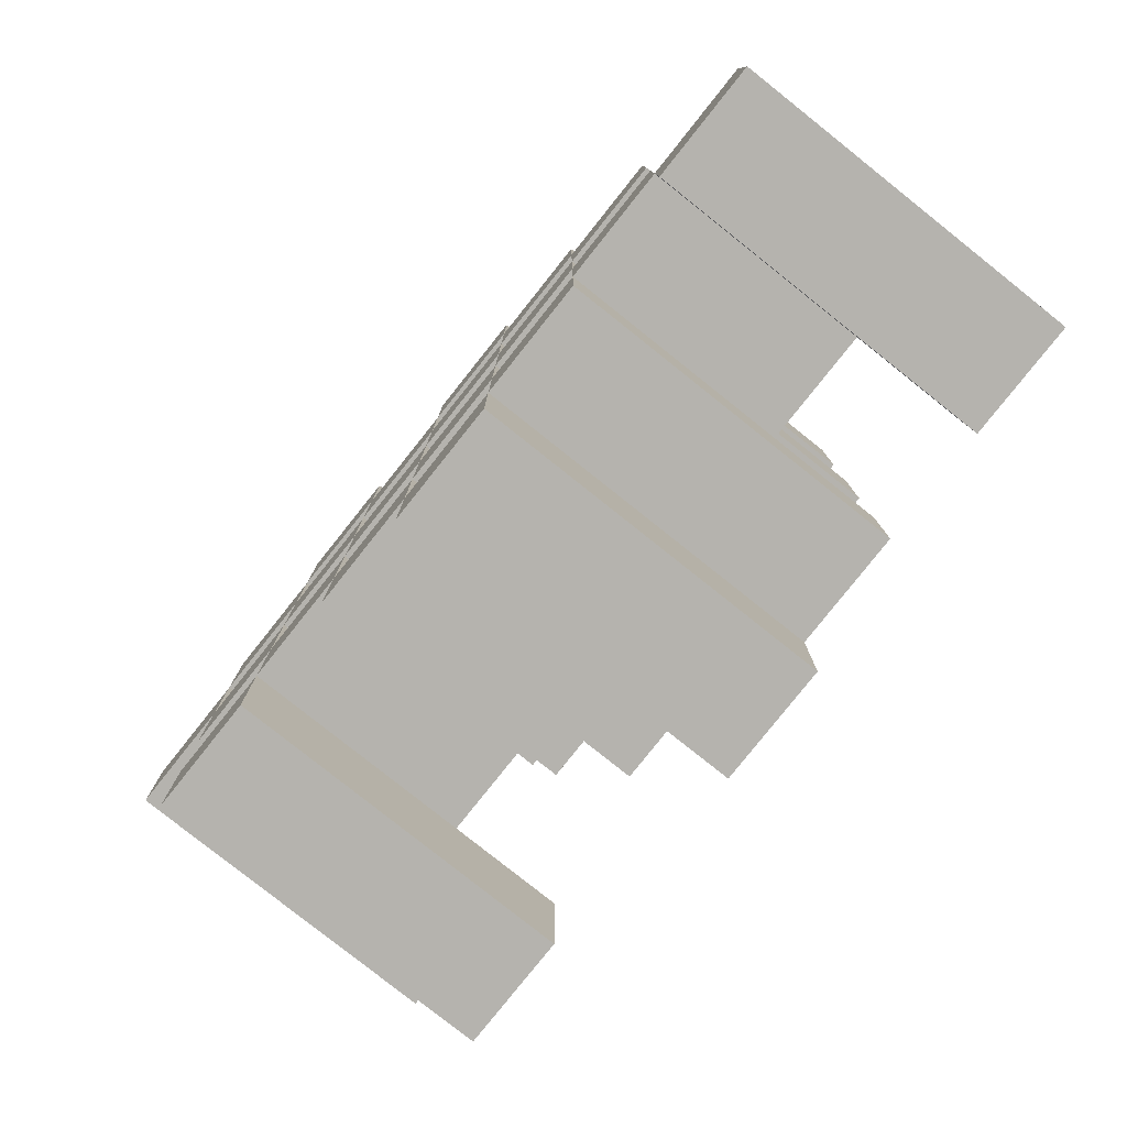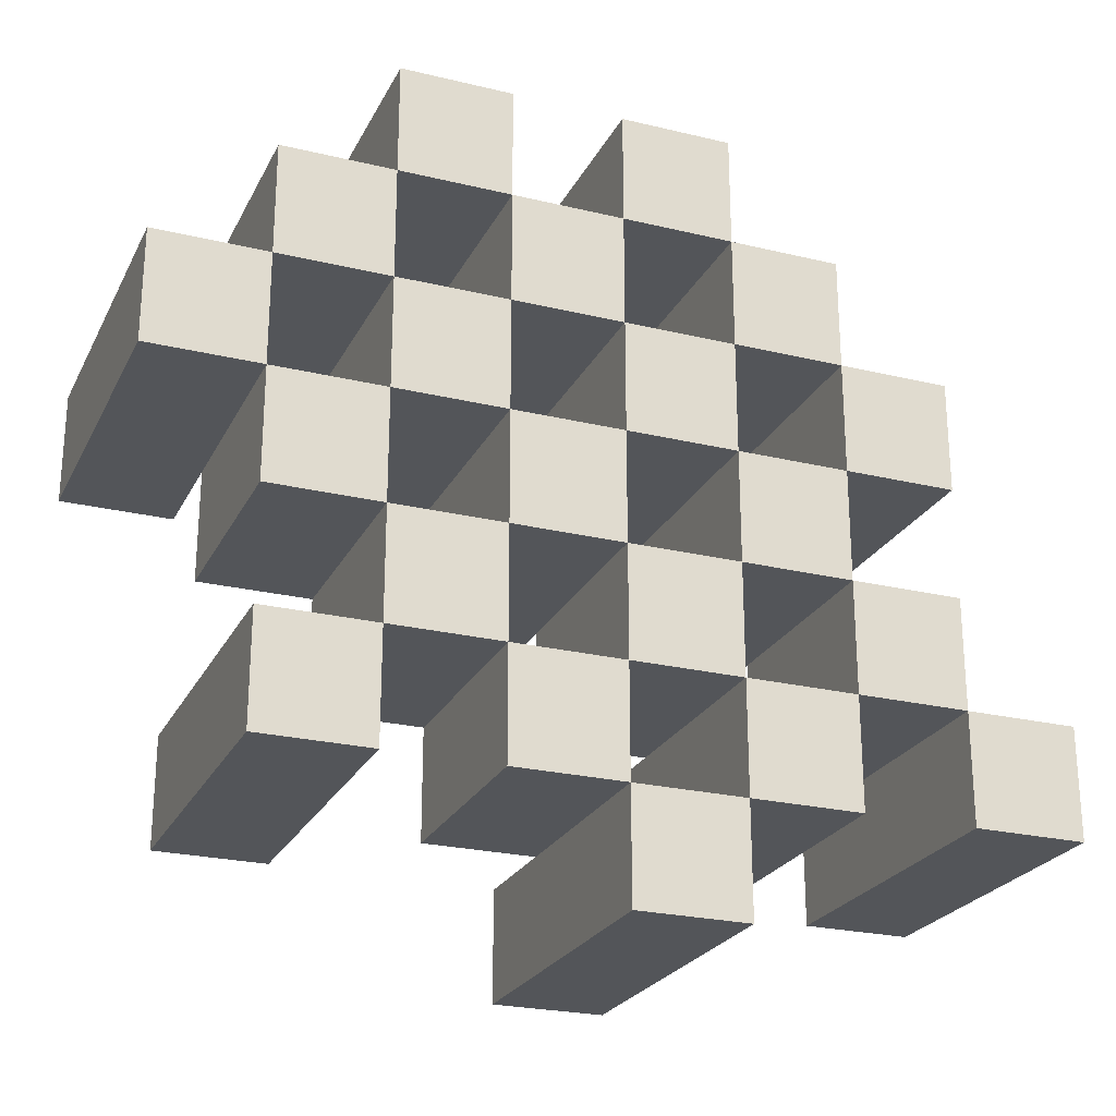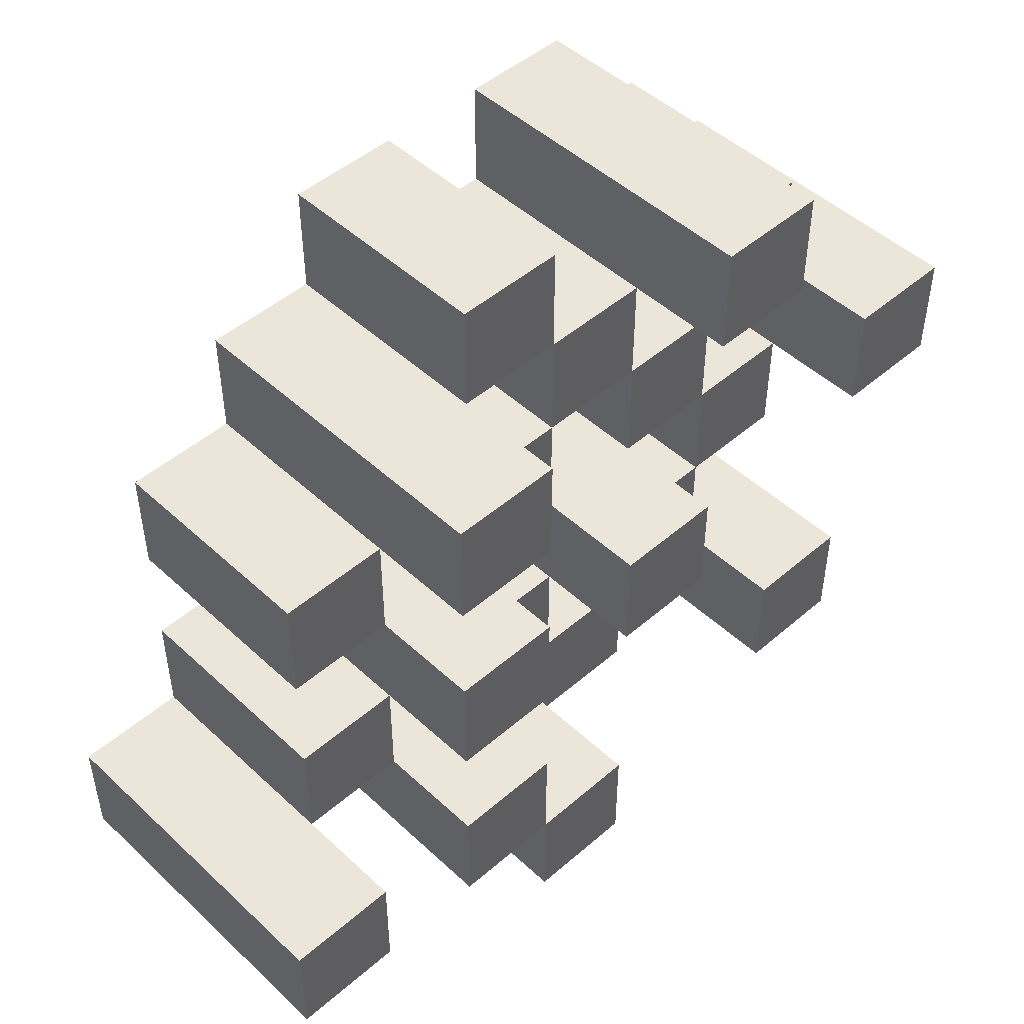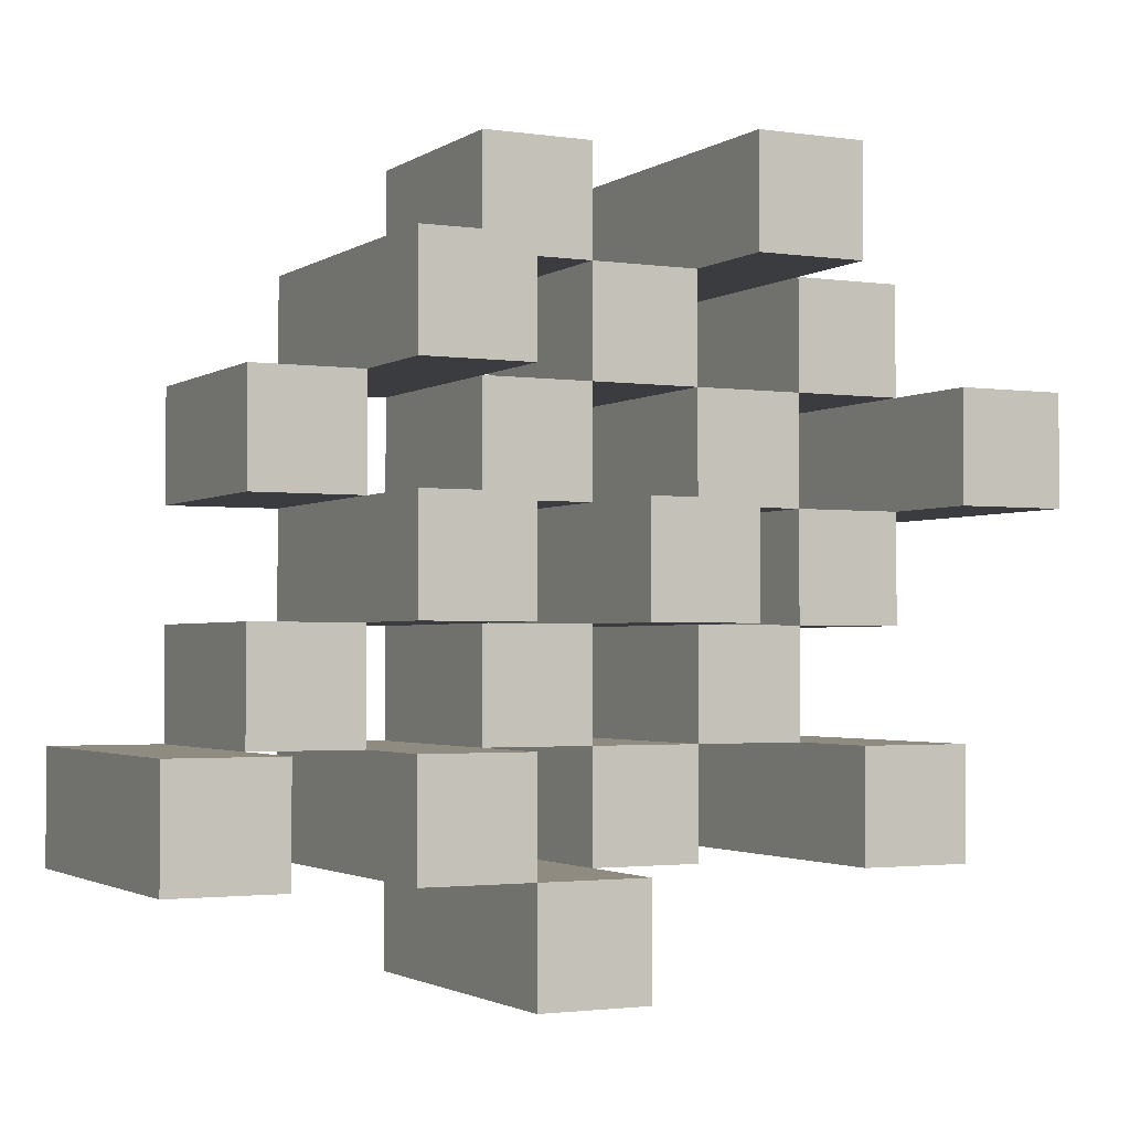
<metadata>
{"format":"obj","ext":"obj","renderer":"f3d","projection":"perspective","resolution":1024,"background":"white","views":[{"elev":-79.9,"azim":51.5,"up":"+Z"},{"elev":-24.4,"azim":-21.6,"up":"+Z"},{"elev":48.2,"azim":136.0,"up":"+Z"},{"elev":-2.1,"azim":153.1,"up":"+Z"}]}
</metadata>
<code>
o
v -14.8 0.9 14.9
v -14.8 0.9 14.8
v -14.8 1.2 14.9
v -14.8 1.2 14.8
v -14.7 0.9 15
v -14.7 0.9 14.9
v -14.7 0.9 14.8
v -14.7 0.9 14.7
v -14.7 0.9 14.6
v -14.7 0.9 14.5
v -14.7 1.1 15
v -14.7 1.1 14.9
v -14.7 1.1 14.8
v -14.7 1.1 14.7
v -14.7 1.2 14.6
v -14.7 1.2 14.5
v -14.6 0.9 15.1
v -14.6 0.9 15
v -14.6 0.9 14.9
v -14.6 0.9 14.8
v -14.6 0.9 14.7
v -14.6 0.9 14.6
v -14.6 1.1 15
v -14.6 1.1 14.9
v -14.6 1.1 14.8
v -14.6 1.1 14.7
v -14.6 1.1 14.6
v -14.6 1.2 15.1
v -14.6 1.2 15
v -14.5 0.9 15
v -14.5 0.9 14.9
v -14.5 0.9 14.8
v -14.5 0.9 14.7
v -14.5 0.9 14.6
v -14.5 0.9 14.5
v -14.5 1.1 15
v -14.5 1.1 14.9
v -14.5 1.1 14.8
v -14.5 1.1 14.7
v -14.5 1.1 14.6
v -14.5 1.1 14.5
v -14.5 1.2 14.8
v -14.5 1.2 14.7
v -14.4 0.9 15.1
v -14.4 0.9 15
v -14.4 0.9 14.9
v -14.4 0.9 14.8
v -14.4 0.9 14.7
v -14.4 0.9 14.6
v -14.4 0.9 14.5
v -14.4 0.9 14.4
v -14.4 1.1 15.1
v -14.4 1.1 15
v -14.4 1.1 14.9
v -14.4 1.1 14.8
v -14.4 1.1 14.7
v -14.4 1.1 14.6
v -14.4 1.1 14.5
v -14.4 1.2 14.5
v -14.4 1.2 14.4
v -14.3 0.9 15
v -14.3 0.9 14.9
v -14.3 0.9 14.8
v -14.3 0.9 14.7
v -14.3 0.9 14.6
v -14.3 0.9 14.5
v -14.3 1.1 15
v -14.3 1.1 14.9
v -14.3 1.1 14.8
v -14.3 1.1 14.7
v -14.3 1.1 14.6
v -14.3 1.2 15
v -14.3 1.2 14.9
v -14.3 1.2 14.8
v -14.3 1.2 14.7
v -14.3 1.2 14.6
v -14.3 1.2 14.5
v -14.2 0.9 14.9
v -14.2 0.9 14.8
v -14.2 0.9 14.7
v -14.2 0.9 14.6
v -14.2 1.1 14.9
v -14.2 1.1 14.8
v -14.2 1.1 14.7
v -14.2 1.1 14.6
v -14.1 0.9 14.6
v -14.1 0.9 14.5
v -14.1 1.1 14.6
v -14.1 1.2 14.6
v -14.1 1.2 14.5
v -14.7 0.9 14.9
v -14.7 0.9 14.8
v -14.7 1.1 14.9
v -14.7 1.1 14.8
v -14.7 1.2 14.9
v -14.7 1.2 14.8
v -14.6 0.9 15
v -14.6 0.9 14.9
v -14.6 0.9 14.8
v -14.6 0.9 14.7
v -14.6 0.9 14.6
v -14.6 0.9 14.5
v -14.6 1.1 15
v -14.6 1.1 14.9
v -14.6 1.1 14.8
v -14.6 1.1 14.7
v -14.6 1.1 14.6
v -14.6 1.2 14.6
v -14.6 1.2 14.5
v -14.5 0.9 15.1
v -14.5 0.9 15
v -14.5 0.9 14.9
v -14.5 0.9 14.8
v -14.5 0.9 14.7
v -14.5 0.9 14.6
v -14.5 1.1 15
v -14.5 1.1 14.9
v -14.5 1.1 14.8
v -14.5 1.1 14.7
v -14.5 1.1 14.6
v -14.5 1.2 15.1
v -14.5 1.2 15
v -14.4 0.9 15
v -14.4 0.9 14.9
v -14.4 0.9 14.8
v -14.4 0.9 14.7
v -14.4 0.9 14.6
v -14.4 0.9 14.5
v -14.4 1.1 15
v -14.4 1.1 14.9
v -14.4 1.1 14.8
v -14.4 1.1 14.7
v -14.4 1.1 14.6
v -14.4 1.1 14.5
v -14.4 1.2 14.8
v -14.4 1.2 14.7
v -14.3 0.9 15.1
v -14.3 0.9 15
v -14.3 0.9 14.9
v -14.3 0.9 14.8
v -14.3 0.9 14.7
v -14.3 0.9 14.6
v -14.3 0.9 14.5
v -14.3 0.9 14.4
v -14.3 1.1 15.1
v -14.3 1.1 15
v -14.3 1.1 14.9
v -14.3 1.1 14.8
v -14.3 1.1 14.7
v -14.3 1.1 14.6
v -14.3 1.2 14.5
v -14.3 1.2 14.4
v -14.2 0.9 15
v -14.2 0.9 14.9
v -14.2 0.9 14.8
v -14.2 0.9 14.7
v -14.2 0.9 14.6
v -14.2 0.9 14.5
v -14.2 1.1 14.9
v -14.2 1.1 14.8
v -14.2 1.1 14.7
v -14.2 1.1 14.6
v -14.2 1.2 15
v -14.2 1.2 14.9
v -14.2 1.2 14.8
v -14.2 1.2 14.7
v -14.2 1.2 14.6
v -14.2 1.2 14.5
v -14.1 0.9 14.9
v -14.1 0.9 14.8
v -14.1 0.9 14.7
v -14.1 0.9 14.6
v -14.1 1.1 14.9
v -14.1 1.1 14.8
v -14.1 1.1 14.7
v -14.1 1.1 14.6
v -14 0.9 14.6
v -14 0.9 14.5
v -14 1.2 14.6
v -14 1.2 14.5
v -14.6 0.9 15.1
v -14.6 1.2 15.1
v -14.5 0.9 15.1
v -14.5 1.2 15.1
v -14.4 0.9 15.1
v -14.4 1.1 15.1
v -14.3 0.9 15.1
v -14.3 1.1 15.1
v -14.7 0.9 15
v -14.7 1.1 15
v -14.6 0.9 15
v -14.6 1.1 15
v -14.5 0.9 15
v -14.5 1.1 15
v -14.4 0.9 15
v -14.4 1.1 15
v -14.3 0.9 15
v -14.3 1.1 15
v -14.3 1.2 15
v -14.2 0.9 15
v -14.2 1.2 15
v -14.8 0.9 14.9
v -14.8 1.2 14.9
v -14.7 0.9 14.9
v -14.7 1.1 14.9
v -14.7 1.2 14.9
v -14.6 0.9 14.9
v -14.6 1.1 14.9
v -14.5 0.9 14.9
v -14.5 1.1 14.9
v -14.4 0.9 14.9
v -14.4 1.1 14.9
v -14.3 0.9 14.9
v -14.3 1.1 14.9
v -14.2 0.9 14.9
v -14.2 1.1 14.9
v -14.1 0.9 14.9
v -14.1 1.1 14.9
v -14.7 0.9 14.8
v -14.7 1.1 14.8
v -14.6 0.9 14.8
v -14.6 1.1 14.8
v -14.5 0.9 14.8
v -14.5 1.1 14.8
v -14.5 1.2 14.8
v -14.4 0.9 14.8
v -14.4 1.1 14.8
v -14.4 1.2 14.8
v -14.3 0.9 14.8
v -14.3 1.1 14.8
v -14.3 1.2 14.8
v -14.2 0.9 14.8
v -14.2 1.1 14.8
v -14.2 1.2 14.8
v -14.6 0.9 14.7
v -14.6 1.1 14.7
v -14.5 0.9 14.7
v -14.5 1.1 14.7
v -14.4 0.9 14.7
v -14.4 1.1 14.7
v -14.3 0.9 14.7
v -14.3 1.1 14.7
v -14.2 0.9 14.7
v -14.2 1.1 14.7
v -14.1 0.9 14.7
v -14.1 1.1 14.7
v -14.7 0.9 14.6
v -14.7 1.2 14.6
v -14.6 0.9 14.6
v -14.6 1.1 14.6
v -14.6 1.2 14.6
v -14.5 0.9 14.6
v -14.5 1.1 14.6
v -14.4 0.9 14.6
v -14.4 1.1 14.6
v -14.3 0.9 14.6
v -14.3 1.1 14.6
v -14.3 1.2 14.6
v -14.2 0.9 14.6
v -14.2 1.1 14.6
v -14.2 1.2 14.6
v -14.1 0.9 14.6
v -14.1 1.1 14.6
v -14.1 1.2 14.6
v -14 0.9 14.6
v -14 1.2 14.6
v -14.4 0.9 14.5
v -14.4 1.1 14.5
v -14.4 1.2 14.5
v -14.3 0.9 14.5
v -14.3 1.2 14.5
v -14.6 0.9 15
v -14.6 1.1 15
v -14.6 1.2 15
v -14.5 0.9 15
v -14.5 1.1 15
v -14.5 1.2 15
v -14.4 0.9 15
v -14.4 1.1 15
v -14.3 0.9 15
v -14.3 1.1 15
v -14.7 0.9 14.9
v -14.7 1.1 14.9
v -14.6 0.9 14.9
v -14.6 1.1 14.9
v -14.5 0.9 14.9
v -14.5 1.1 14.9
v -14.4 0.9 14.9
v -14.4 1.1 14.9
v -14.3 0.9 14.9
v -14.3 1.1 14.9
v -14.3 1.2 14.9
v -14.2 0.9 14.9
v -14.2 1.1 14.9
v -14.2 1.2 14.9
v -14.8 0.9 14.8
v -14.8 1.2 14.8
v -14.7 0.9 14.8
v -14.7 1.1 14.8
v -14.7 1.2 14.8
v -14.6 0.9 14.8
v -14.6 1.1 14.8
v -14.5 0.9 14.8
v -14.5 1.1 14.8
v -14.4 0.9 14.8
v -14.4 1.1 14.8
v -14.3 0.9 14.8
v -14.3 1.1 14.8
v -14.2 0.9 14.8
v -14.2 1.1 14.8
v -14.1 0.9 14.8
v -14.1 1.1 14.8
v -14.7 0.9 14.7
v -14.7 1.1 14.7
v -14.6 0.9 14.7
v -14.6 1.1 14.7
v -14.5 0.9 14.7
v -14.5 1.1 14.7
v -14.5 1.2 14.7
v -14.4 0.9 14.7
v -14.4 1.1 14.7
v -14.4 1.2 14.7
v -14.3 0.9 14.7
v -14.3 1.1 14.7
v -14.3 1.2 14.7
v -14.2 0.9 14.7
v -14.2 1.1 14.7
v -14.2 1.2 14.7
v -14.6 0.9 14.6
v -14.6 1.1 14.6
v -14.5 0.9 14.6
v -14.5 1.1 14.6
v -14.4 0.9 14.6
v -14.4 1.1 14.6
v -14.3 0.9 14.6
v -14.3 1.1 14.6
v -14.2 0.9 14.6
v -14.2 1.1 14.6
v -14.1 0.9 14.6
v -14.1 1.1 14.6
v -14.7 0.9 14.5
v -14.7 1.2 14.5
v -14.6 0.9 14.5
v -14.6 1.2 14.5
v -14.5 0.9 14.5
v -14.5 1.1 14.5
v -14.4 0.9 14.5
v -14.4 1.1 14.5
v -14.3 0.9 14.5
v -14.3 1.2 14.5
v -14.2 0.9 14.5
v -14.2 1.2 14.5
v -14.1 0.9 14.5
v -14.1 1.2 14.5
v -14 0.9 14.5
v -14 1.2 14.5
v -14.4 0.9 14.4
v -14.4 1.2 14.4
v -14.3 0.9 14.4
v -14.3 1.2 14.4
v -14.6 0.9 15.1
v -14.5 0.9 15.1
v -14.4 0.9 15.1
v -14.3 0.9 15.1
v -14.7 0.9 15
v -14.6 0.9 15
v -14.5 0.9 15
v -14.4 0.9 15
v -14.3 0.9 15
v -14.2 0.9 15
v -14.8 0.9 14.9
v -14.7 0.9 14.9
v -14.6 0.9 14.9
v -14.5 0.9 14.9
v -14.4 0.9 14.9
v -14.3 0.9 14.9
v -14.2 0.9 14.9
v -14.1 0.9 14.9
v -14.8 0.9 14.8
v -14.7 0.9 14.8
v -14.6 0.9 14.8
v -14.5 0.9 14.8
v -14.4 0.9 14.8
v -14.3 0.9 14.8
v -14.2 0.9 14.8
v -14.1 0.9 14.8
v -14.7 0.9 14.7
v -14.6 0.9 14.7
v -14.5 0.9 14.7
v -14.4 0.9 14.7
v -14.3 0.9 14.7
v -14.2 0.9 14.7
v -14.1 0.9 14.7
v -14.7 0.9 14.6
v -14.6 0.9 14.6
v -14.5 0.9 14.6
v -14.4 0.9 14.6
v -14.3 0.9 14.6
v -14.2 0.9 14.6
v -14.1 0.9 14.6
v -14 0.9 14.6
v -14.7 0.9 14.5
v -14.6 0.9 14.5
v -14.5 0.9 14.5
v -14.4 0.9 14.5
v -14.3 0.9 14.5
v -14.2 0.9 14.5
v -14.1 0.9 14.5
v -14 0.9 14.5
v -14.4 0.9 14.4
v -14.3 0.9 14.4
v -14.4 1.1 15.1
v -14.3 1.1 15.1
v -14.7 1.1 15
v -14.6 1.1 15
v -14.5 1.1 15
v -14.4 1.1 15
v -14.3 1.1 15
v -14.7 1.1 14.9
v -14.6 1.1 14.9
v -14.5 1.1 14.9
v -14.4 1.1 14.9
v -14.3 1.1 14.9
v -14.2 1.1 14.9
v -14.1 1.1 14.9
v -14.7 1.1 14.8
v -14.6 1.1 14.8
v -14.5 1.1 14.8
v -14.4 1.1 14.8
v -14.3 1.1 14.8
v -14.2 1.1 14.8
v -14.1 1.1 14.8
v -14.7 1.1 14.7
v -14.6 1.1 14.7
v -14.5 1.1 14.7
v -14.4 1.1 14.7
v -14.3 1.1 14.7
v -14.2 1.1 14.7
v -14.1 1.1 14.7
v -14.6 1.1 14.6
v -14.5 1.1 14.6
v -14.4 1.1 14.6
v -14.3 1.1 14.6
v -14.2 1.1 14.6
v -14.1 1.1 14.6
v -14.5 1.1 14.5
v -14.4 1.1 14.5
v -14.6 1.2 15.1
v -14.5 1.2 15.1
v -14.6 1.2 15
v -14.5 1.2 15
v -14.3 1.2 15
v -14.2 1.2 15
v -14.8 1.2 14.9
v -14.7 1.2 14.9
v -14.3 1.2 14.9
v -14.2 1.2 14.9
v -14.8 1.2 14.8
v -14.7 1.2 14.8
v -14.5 1.2 14.8
v -14.4 1.2 14.8
v -14.3 1.2 14.8
v -14.2 1.2 14.8
v -14.5 1.2 14.7
v -14.4 1.2 14.7
v -14.3 1.2 14.7
v -14.2 1.2 14.7
v -14.7 1.2 14.6
v -14.6 1.2 14.6
v -14.3 1.2 14.6
v -14.2 1.2 14.6
v -14.1 1.2 14.6
v -14 1.2 14.6
v -14.7 1.2 14.5
v -14.6 1.2 14.5
v -14.4 1.2 14.5
v -14.3 1.2 14.5
v -14.2 1.2 14.5
v -14.1 1.2 14.5
v -14 1.2 14.5
v -14.4 1.2 14.4
v -14.3 1.2 14.4
f 3 2 1
f 4 2 3
f 11 6 5
f 12 6 11
f 13 8 7
f 14 8 13
f 15 10 9
f 16 10 15
f 23 18 17
f 24 20 19
f 25 20 24
f 26 22 21
f 27 22 26
f 28 23 17
f 29 23 28
f 36 31 30
f 37 31 36
f 38 33 32
f 39 33 38
f 40 35 34
f 41 35 40
f 42 39 38
f 43 39 42
f 52 45 44
f 53 45 52
f 54 47 46
f 55 47 54
f 56 49 48
f 57 49 56
f 58 51 50
f 59 51 58
f 60 51 59
f 67 62 61
f 68 62 67
f 69 64 63
f 70 64 69
f 71 66 65
f 72 68 67
f 73 68 72
f 74 70 69
f 75 70 74
f 76 66 71
f 77 66 76
f 82 79 78
f 83 79 82
f 84 81 80
f 85 81 84
f 88 87 86
f 89 87 88
f 90 87 89
f 91 92 93
f 93 92 94
f 93 94 95
f 95 94 96
f 97 98 103
f 103 98 104
f 99 100 105
f 105 100 106
f 101 102 107
f 107 102 108
f 108 102 109
f 110 111 116
f 112 113 117
f 117 113 118
f 114 115 119
f 119 115 120
f 110 116 121
f 121 116 122
f 123 124 129
f 129 124 130
f 125 126 131
f 131 126 132
f 127 128 133
f 133 128 134
f 131 132 135
f 135 132 136
f 137 138 145
f 145 138 146
f 139 140 147
f 147 140 148
f 141 142 149
f 149 142 150
f 143 144 151
f 151 144 152
f 153 154 159
f 155 156 160
f 160 156 161
f 157 158 162
f 153 159 163
f 163 159 164
f 160 161 165
f 165 161 166
f 162 158 167
f 167 158 168
f 169 170 173
f 173 170 174
f 171 172 175
f 175 172 176
f 177 178 179
f 179 178 180
f 183 182 181
f 184 182 183
f 187 186 185
f 188 186 187
f 191 190 189
f 192 190 191
f 195 194 193
f 196 194 195
f 200 198 197
f 200 199 198
f 201 199 200
f 204 203 202
f 205 203 204
f 206 203 205
f 209 208 207
f 210 208 209
f 213 212 211
f 214 212 213
f 217 216 215
f 218 216 217
f 221 220 219
f 222 220 221
f 226 224 223
f 226 225 224
f 227 225 226
f 228 225 227
f 232 230 229
f 232 231 230
f 233 231 232
f 234 231 233
f 237 236 235
f 238 236 237
f 241 240 239
f 242 240 241
f 245 244 243
f 246 244 245
f 249 248 247
f 250 248 249
f 251 248 250
f 254 253 252
f 255 253 254
f 259 257 256
f 259 258 257
f 260 258 259
f 261 258 260
f 265 263 262
f 265 264 263
f 266 264 265
f 270 268 267
f 270 269 268
f 271 269 270
f 272 273 275
f 273 274 275
f 275 274 276
f 276 274 277
f 278 279 280
f 280 279 281
f 282 283 284
f 284 283 285
f 286 287 288
f 288 287 289
f 290 291 293
f 291 292 293
f 293 292 294
f 294 292 295
f 296 297 298
f 298 297 299
f 299 297 300
f 301 302 303
f 303 302 304
f 305 306 307
f 307 306 308
f 309 310 311
f 311 310 312
f 313 314 315
f 315 314 316
f 317 318 320
f 318 319 320
f 320 319 321
f 321 319 322
f 323 324 326
f 324 325 326
f 326 325 327
f 327 325 328
f 329 330 331
f 331 330 332
f 333 334 335
f 335 334 336
f 337 338 339
f 339 338 340
f 341 342 343
f 343 342 344
f 345 346 347
f 347 346 348
f 349 350 351
f 351 350 352
f 353 354 355
f 355 354 356
f 357 358 359
f 359 358 360
f 366 362 361
f 367 362 366
f 368 364 363
f 369 364 368
f 372 366 365
f 373 366 372
f 374 368 367
f 375 368 374
f 376 370 369
f 377 370 376
f 379 372 371
f 380 372 379
f 381 374 373
f 382 374 381
f 383 376 375
f 384 376 383
f 385 378 377
f 386 378 385
f 387 381 380
f 388 381 387
f 389 383 382
f 390 383 389
f 391 385 384
f 392 385 391
f 395 389 388
f 396 389 395
f 397 391 390
f 398 391 397
f 399 393 392
f 400 393 399
f 402 395 394
f 403 395 402
f 404 397 396
f 405 397 404
f 406 399 398
f 407 399 406
f 408 401 400
f 409 401 408
f 410 406 405
f 411 406 410
f 412 413 417
f 417 413 418
f 414 415 419
f 419 415 420
f 416 417 421
f 421 417 422
f 420 421 427
f 427 421 428
f 422 423 429
f 429 423 430
f 424 425 431
f 431 425 432
f 426 427 433
f 433 427 434
f 434 435 440
f 440 435 441
f 436 437 442
f 442 437 443
f 438 439 444
f 444 439 445
f 441 442 446
f 446 442 447
f 448 449 450
f 450 449 451
f 452 453 456
f 456 453 457
f 454 455 458
f 458 455 459
f 460 461 464
f 464 461 465
f 462 463 466
f 466 463 467
f 468 469 474
f 474 469 475
f 470 471 477
f 477 471 478
f 472 473 479
f 479 473 480
f 476 477 481
f 481 477 482

</code>
